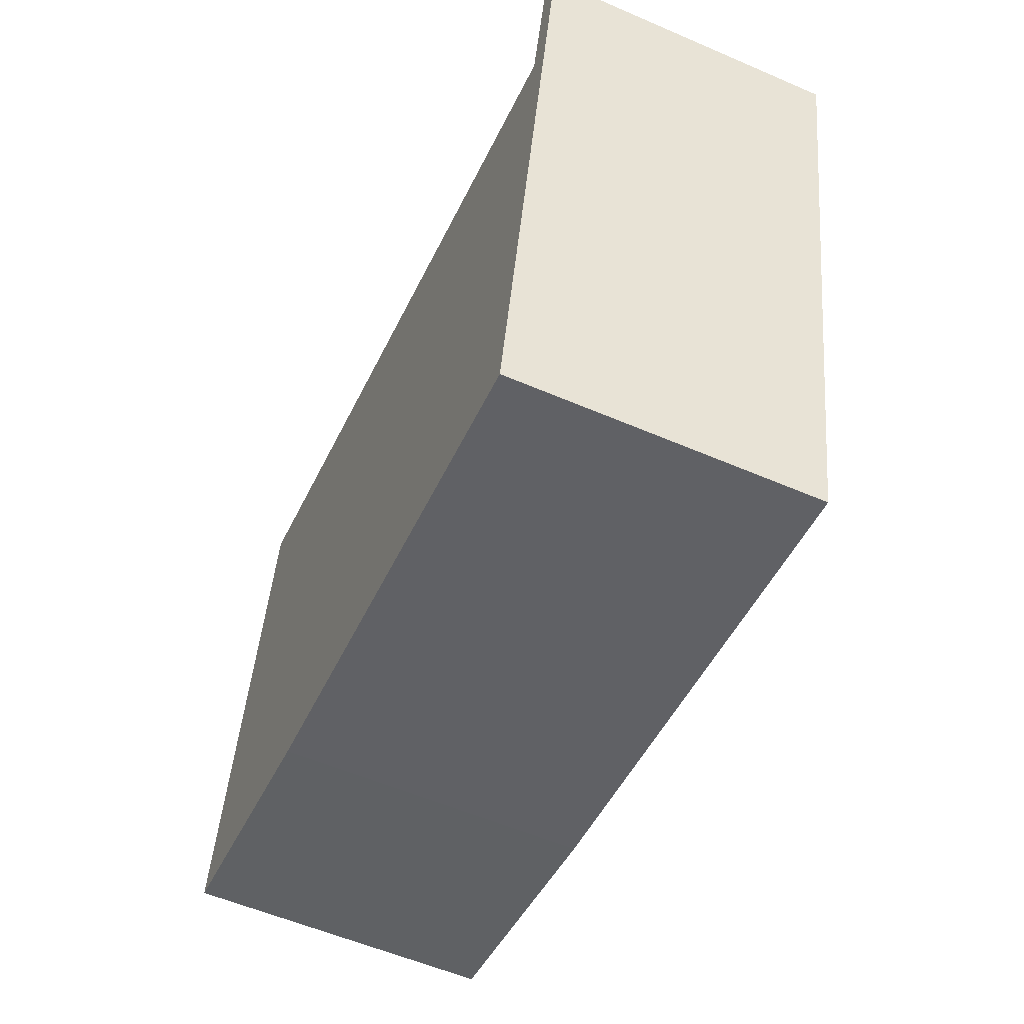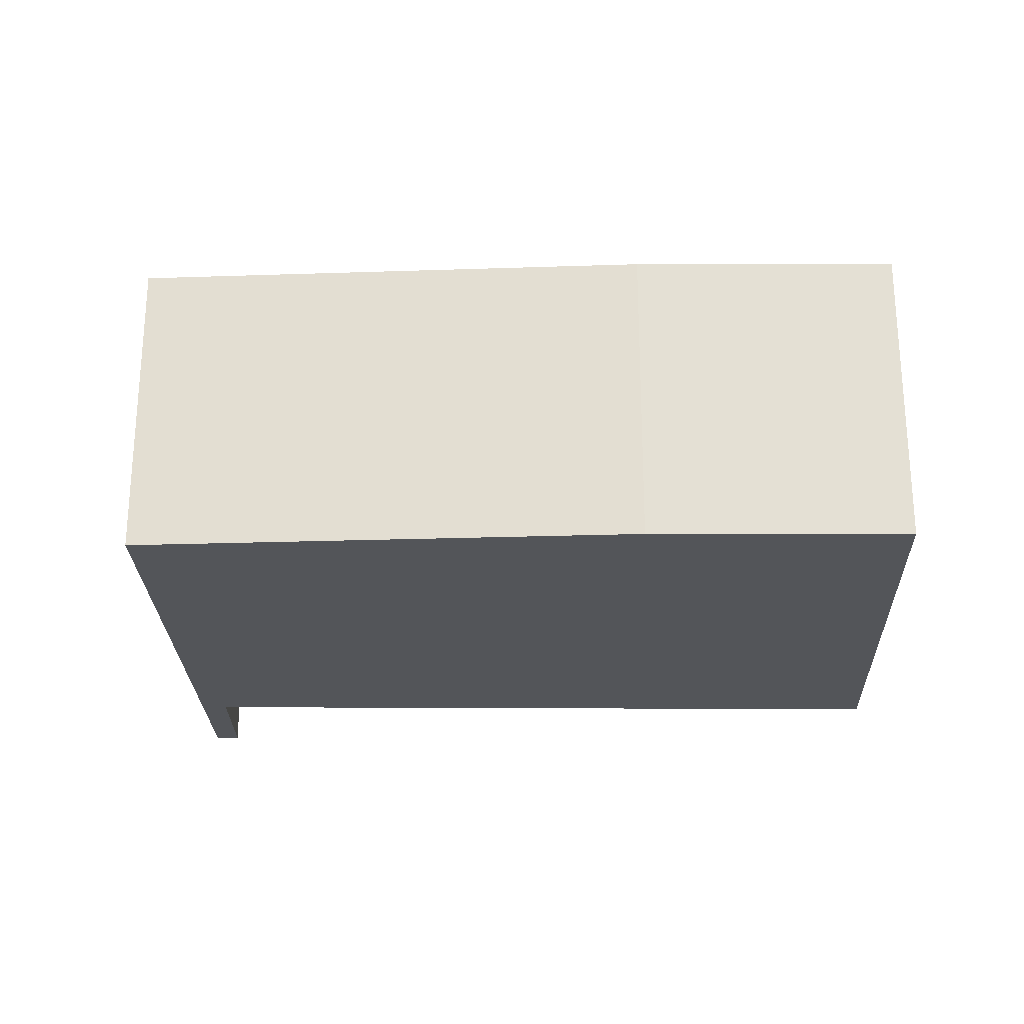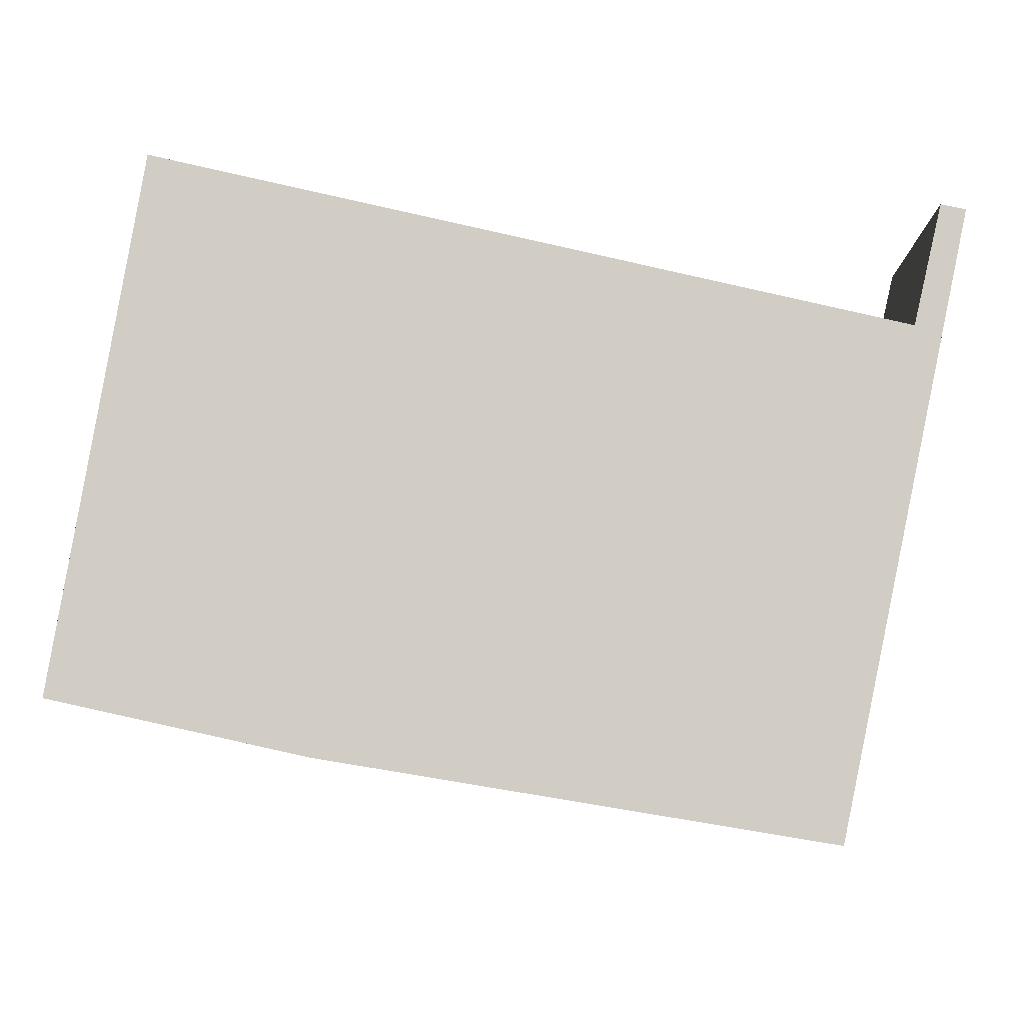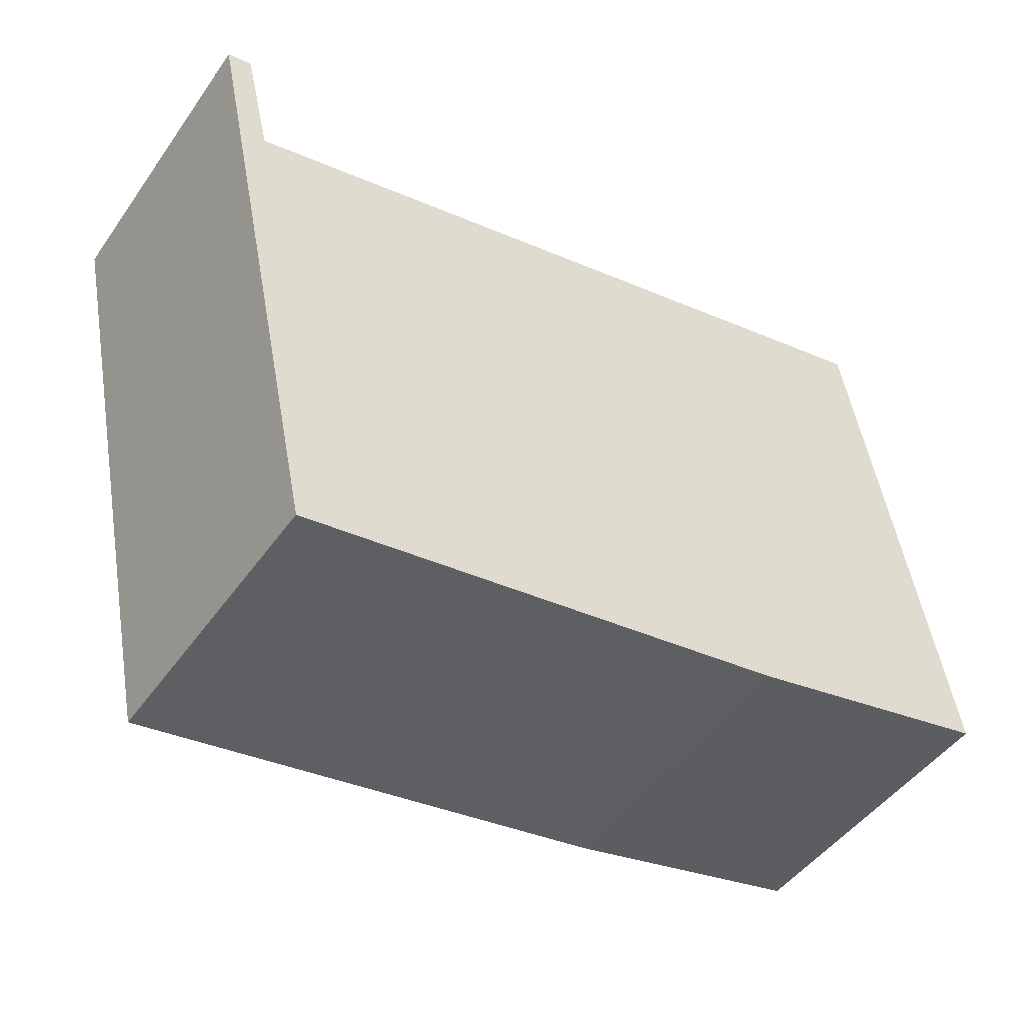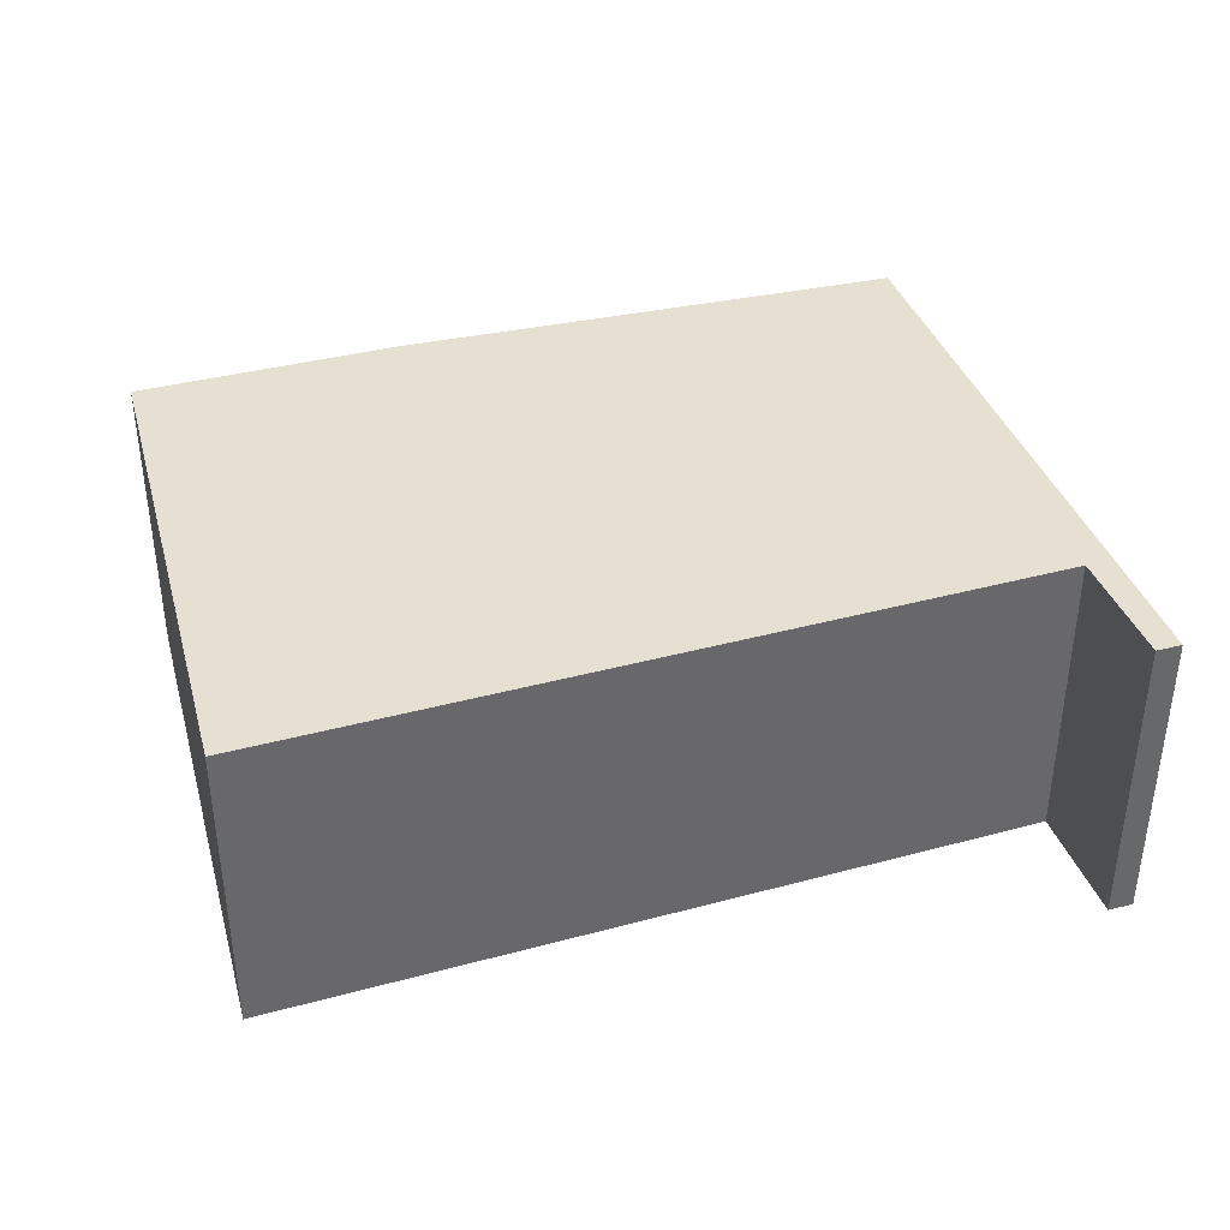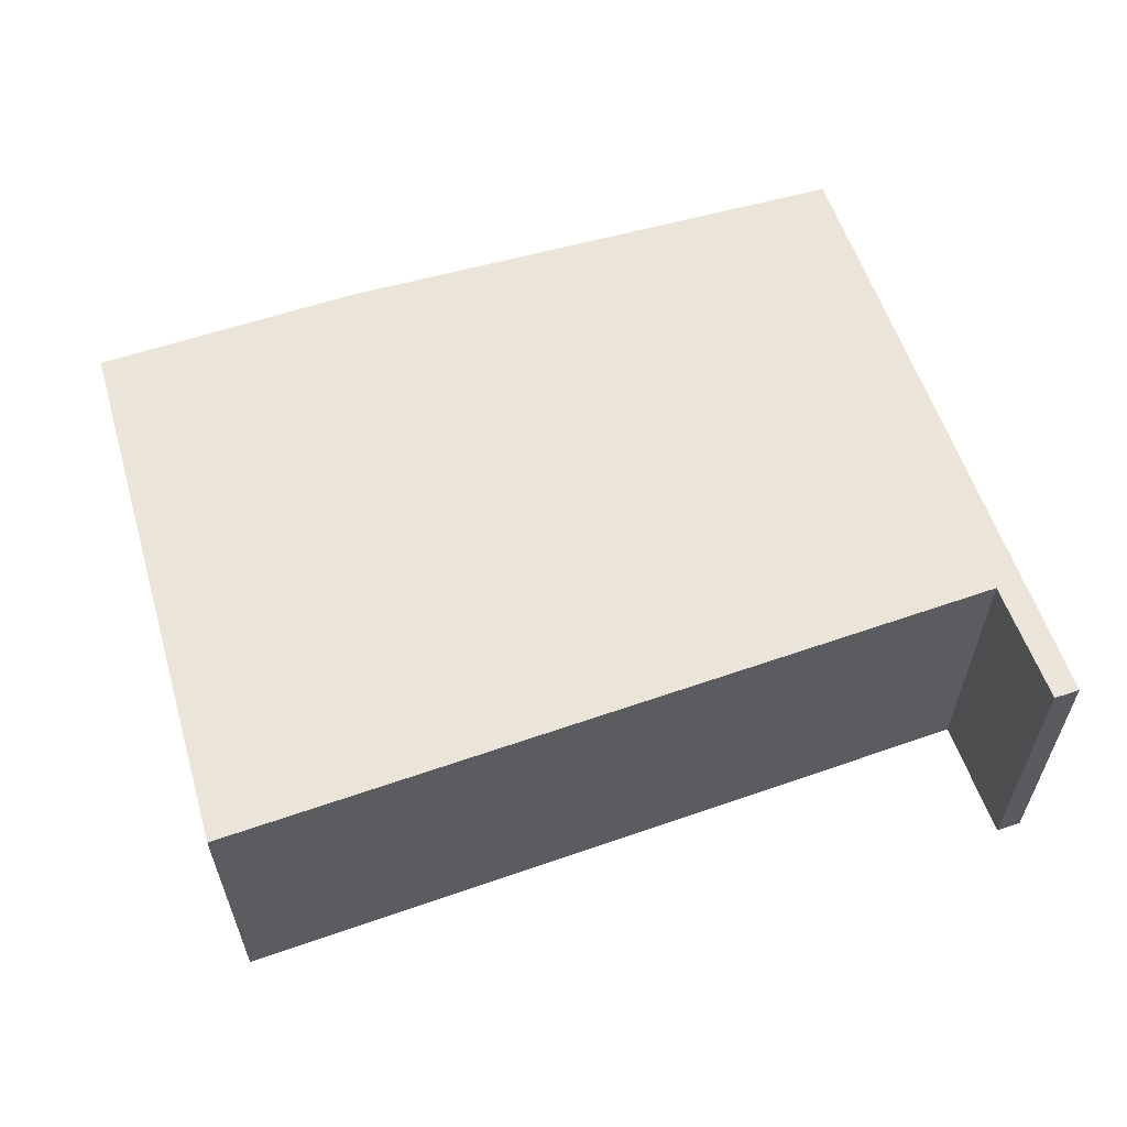
<metadata>
{"format":"obj","ext":"obj","renderer":"f3d","projection":"perspective","resolution":1024,"background":"white","views":[{"elev":-57.3,"azim":65.9,"up":"+Z"},{"elev":-24.0,"azim":-167.5,"up":"+Y"},{"elev":-7.2,"azim":1.1,"up":"+Z"},{"elev":-47.9,"azim":146.3,"up":"+Z"},{"elev":38.4,"azim":-5.7,"up":"+Y"},{"elev":59.6,"azim":-6.6,"up":"+Y"}]}
</metadata>
<code>
v  0.655 2.552 3.907
v  0.777 2.552 4.481
v  7.049 2.552 3.021
v  0.752 2.552 4.487
v  0 2.552 1.563e-16
v  6.394 2.552 -1.171
v  2.16 2.552 -0.476
v  7.491 2.552 3.987
v  0.005 2.552 0.03
v  7.284 2.552 4.031
v  0 0 0
v  0.005 -1.837e-18 0.03
v  0.655 -2.392e-16 3.907
v  0.752 -2.747e-16 4.487
v  7.049 -1.85e-16 3.021
v  7.284 -2.468e-16 4.031
v  0.777 -2.744e-16 4.481
v  7.491 -2.441e-16 3.987
v  6.394 7.17e-17 -1.171
v  2.16 2.915e-17 -0.476
g defaultobject
f 1 2 3
f 2 1 4
f 5 6 7
f 6 5 3
f 6 3 8
f 3 5 9
f 3 9 1
f 8 3 10
f 11 9 5
f 9 11 1
f 1 11 12
f 1 12 13
f 1 13 4
f 4 13 14
f 15 10 3
f 10 15 16
f 14 2 4
f 2 14 3
f 3 14 15
f 15 14 17
f 16 8 10
f 8 16 18
f 18 6 8
f 6 18 19
f 20 5 7
f 5 20 11
f 19 7 6
f 7 19 20
f 16 19 18
f 19 16 15
f 19 15 17
f 19 17 20
f 20 17 11
f 11 17 13
f 13 17 14
f 11 13 12

</code>
